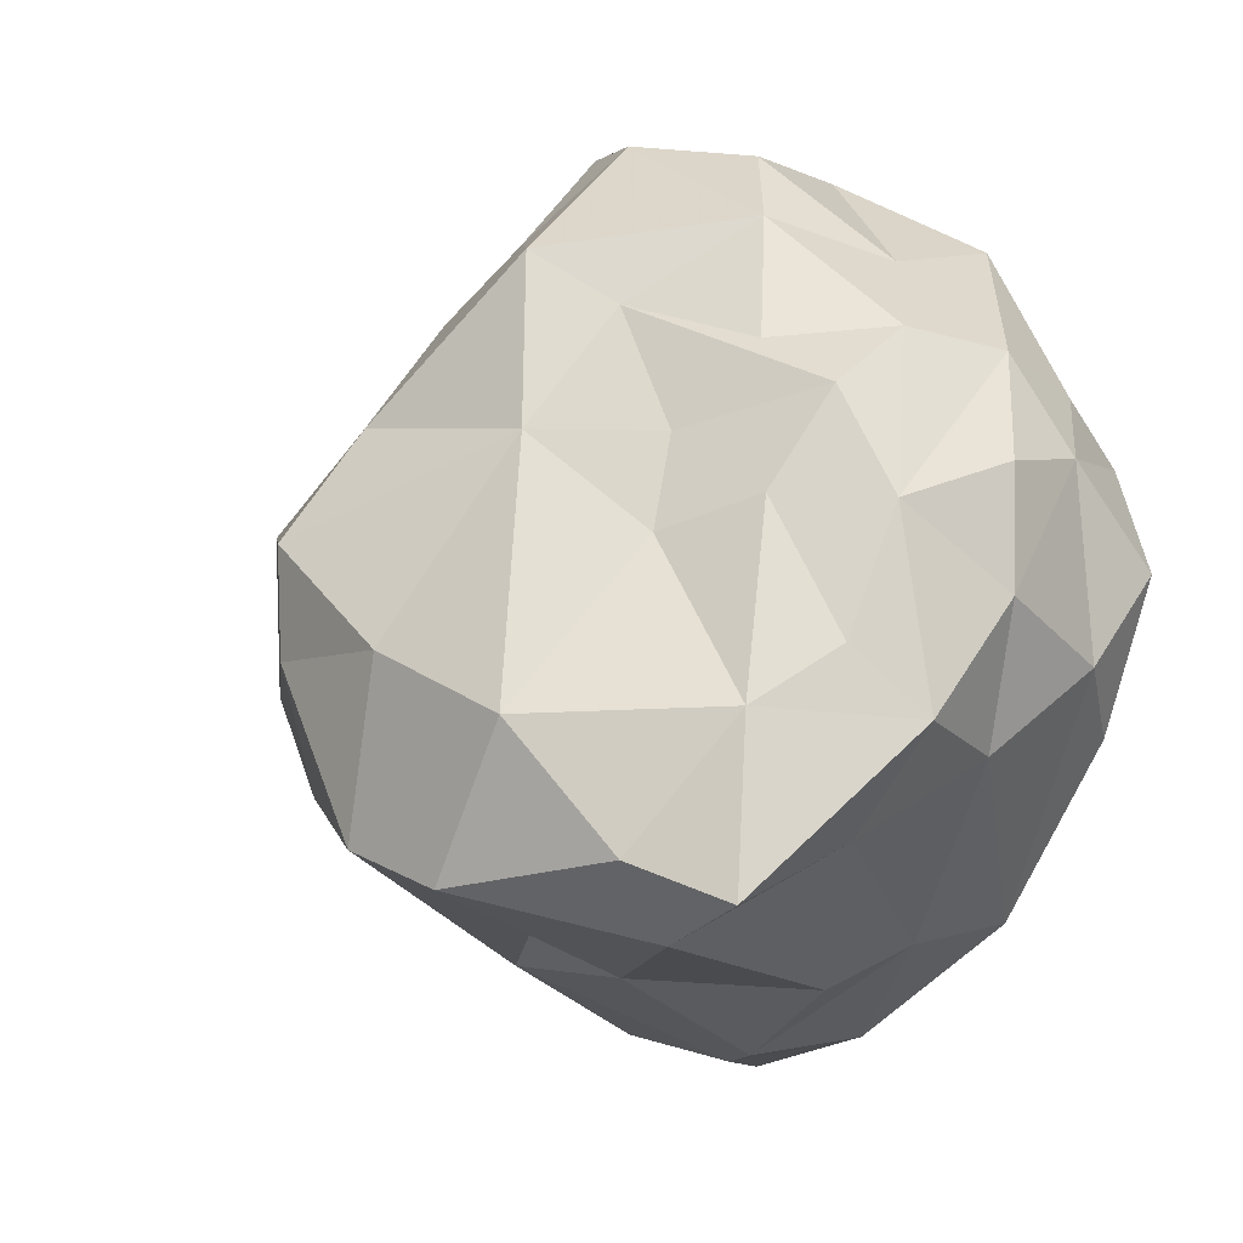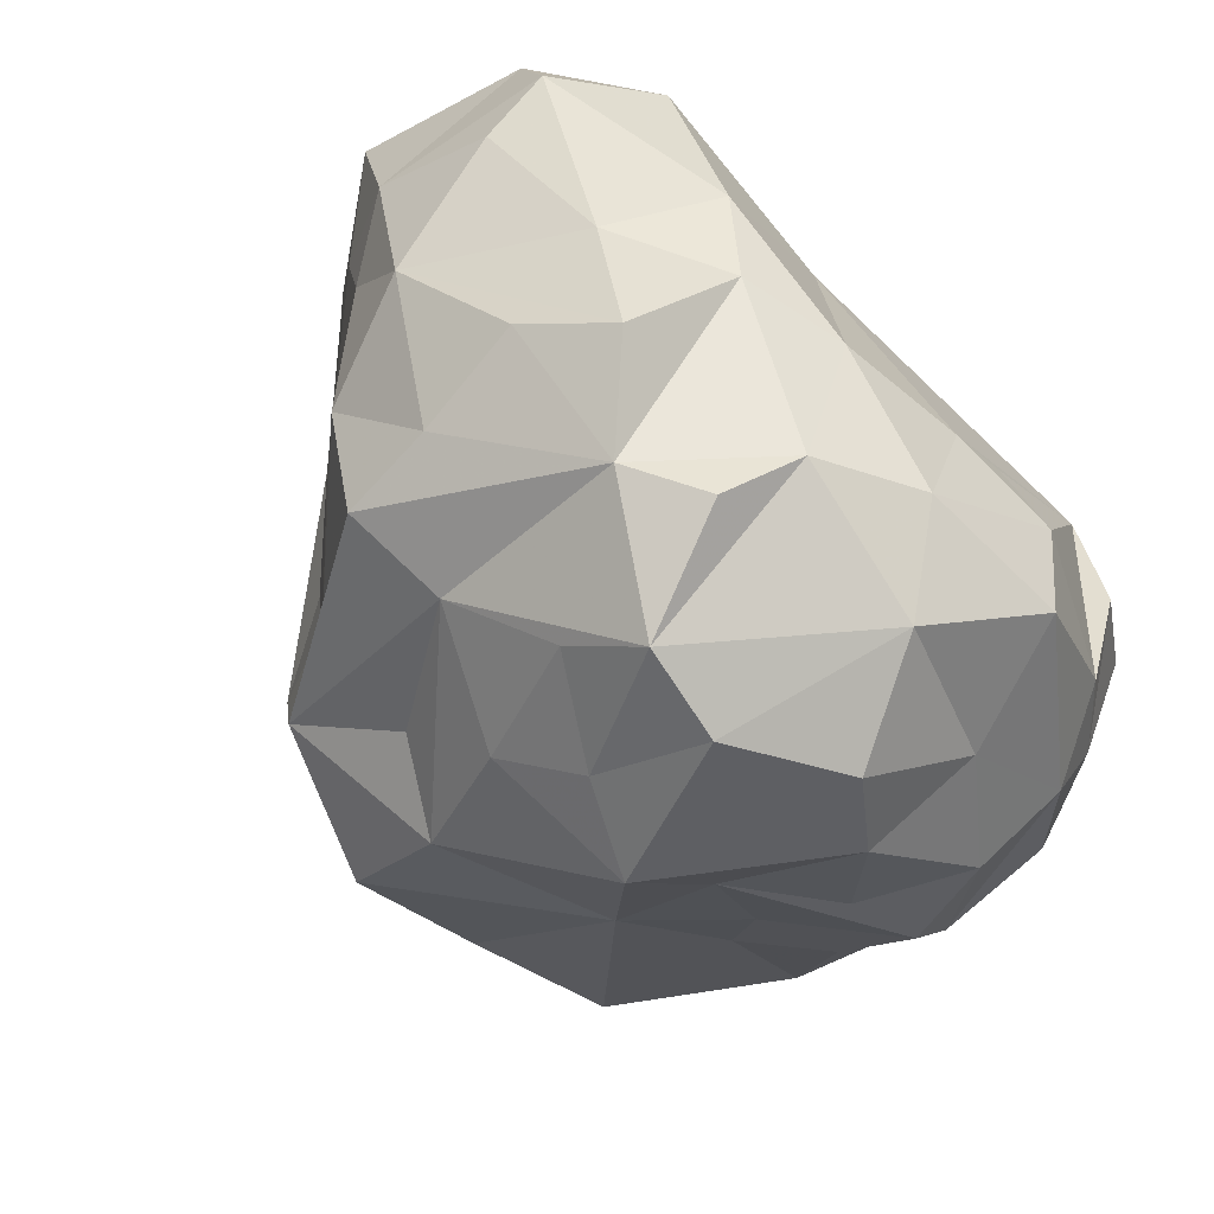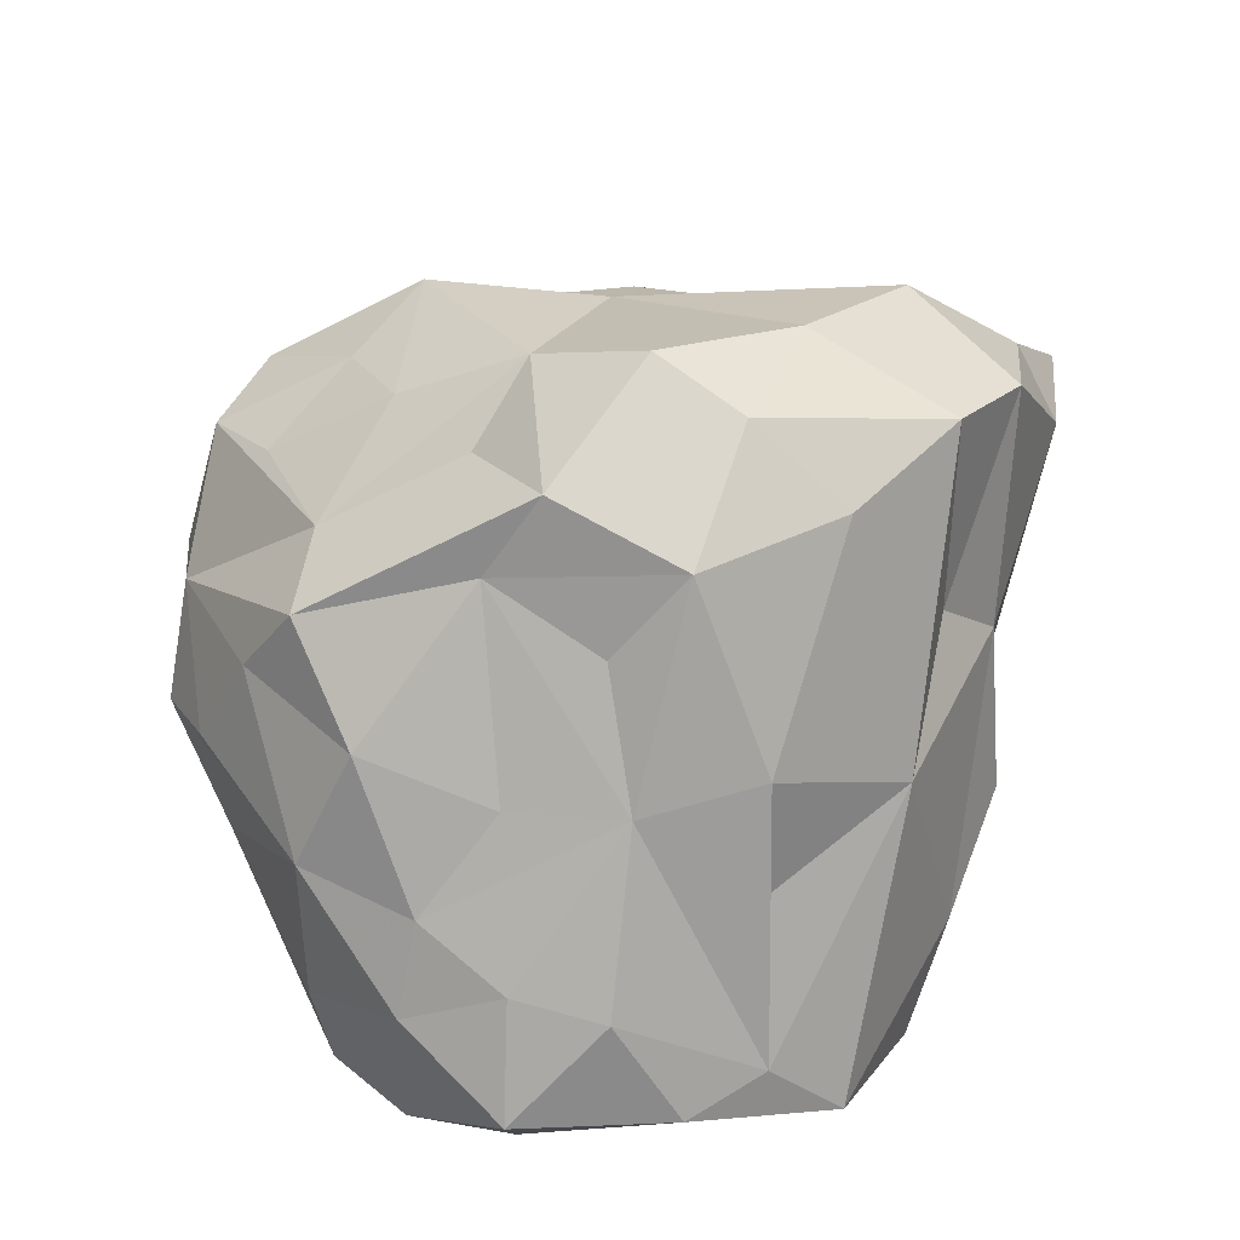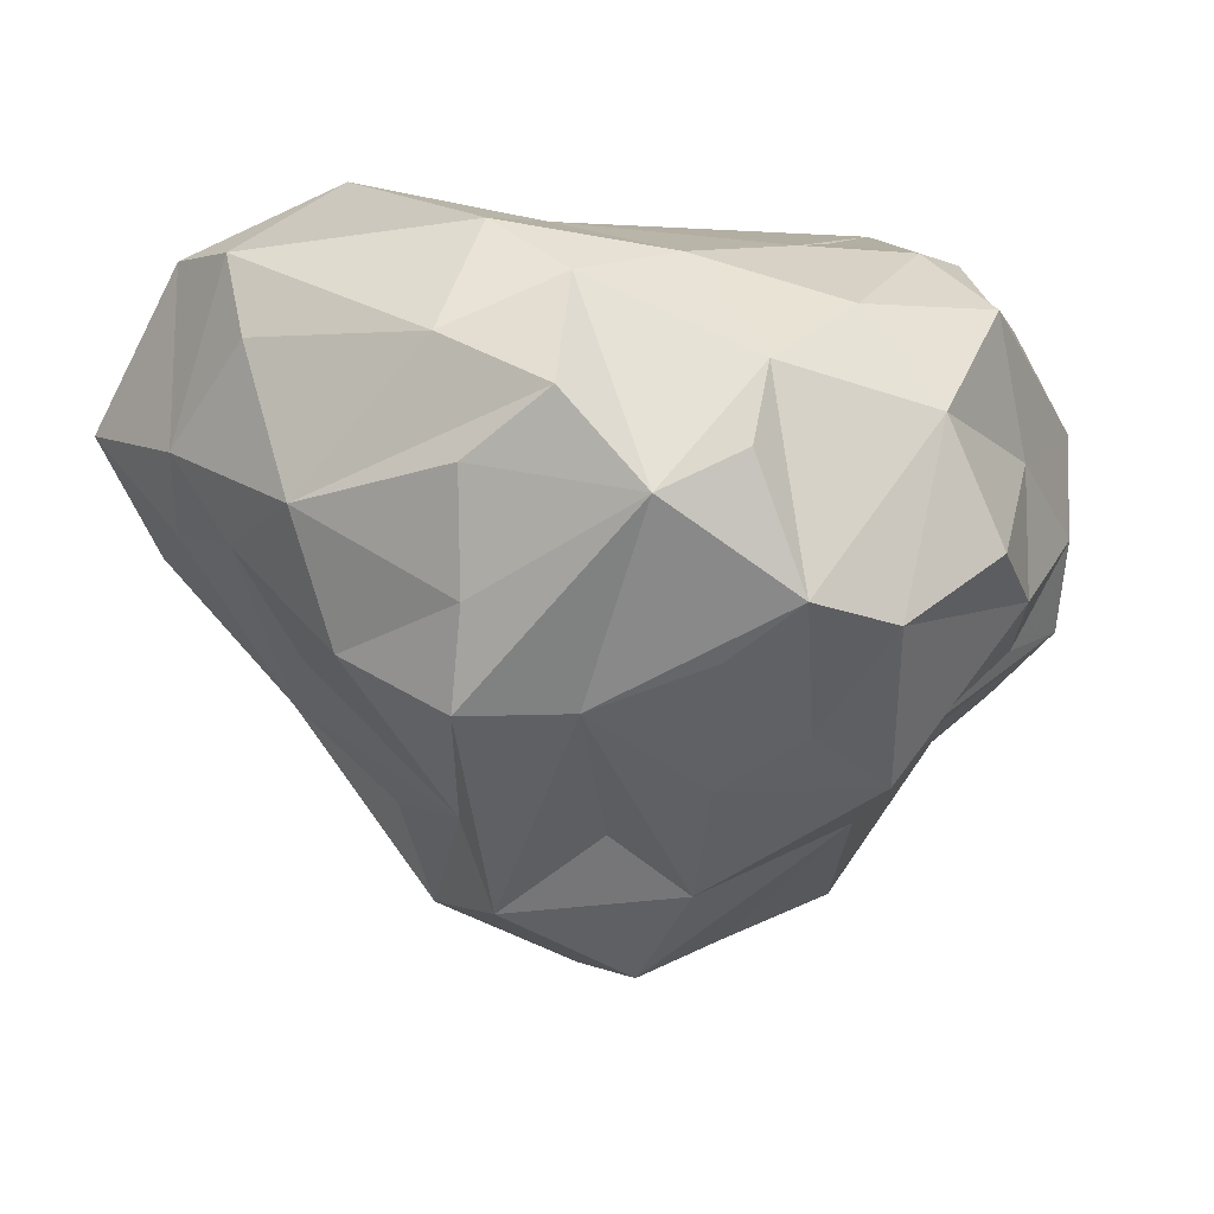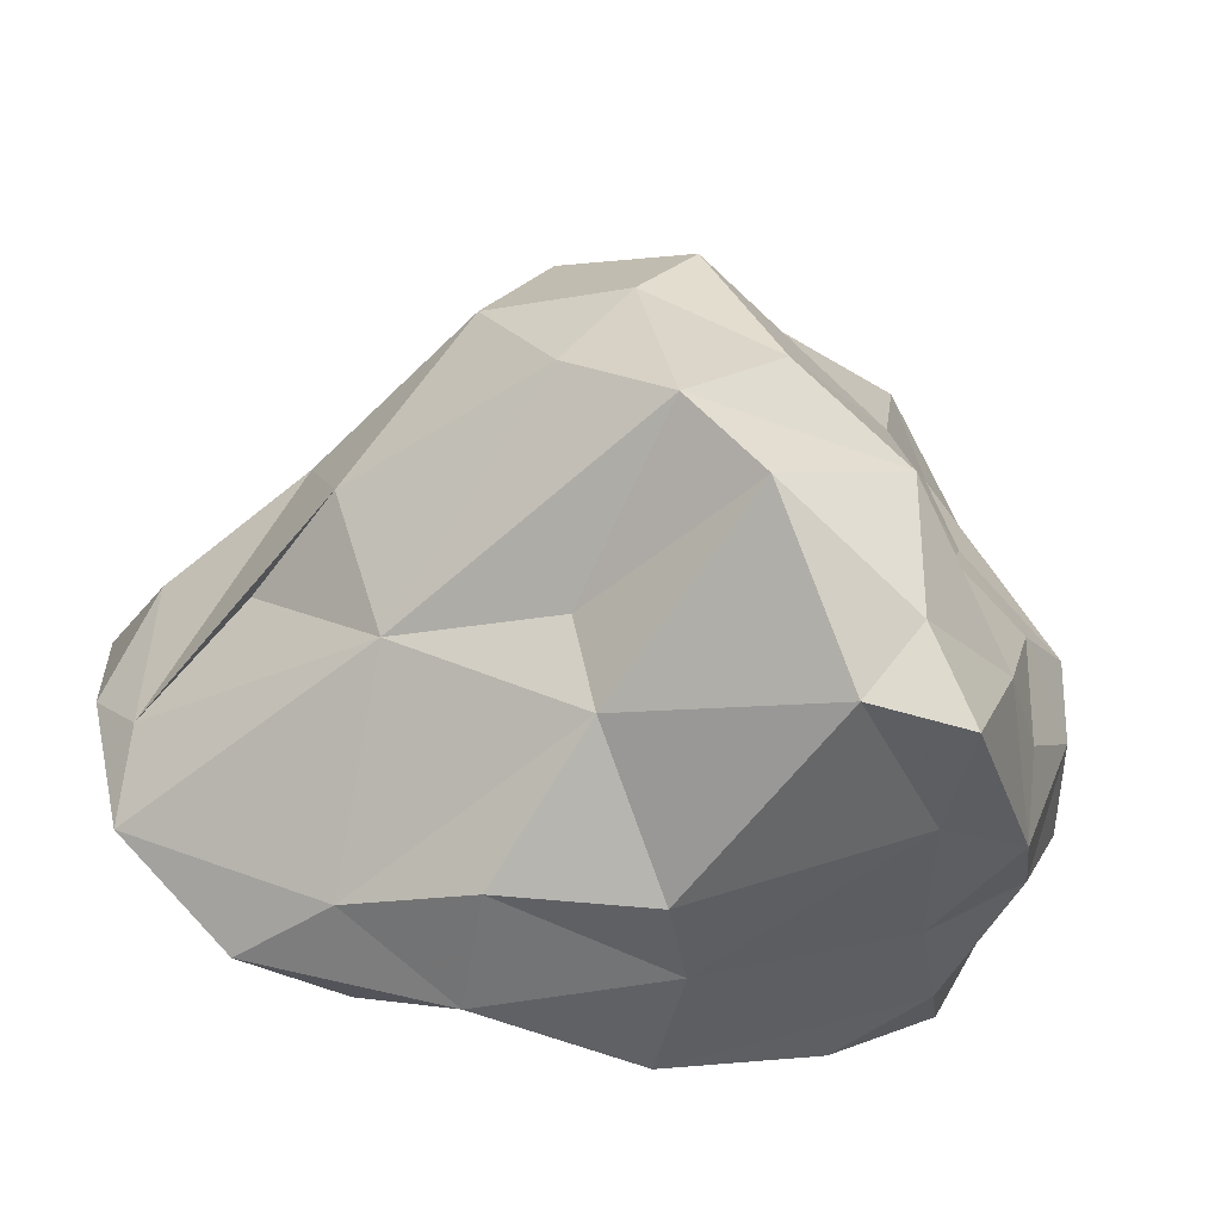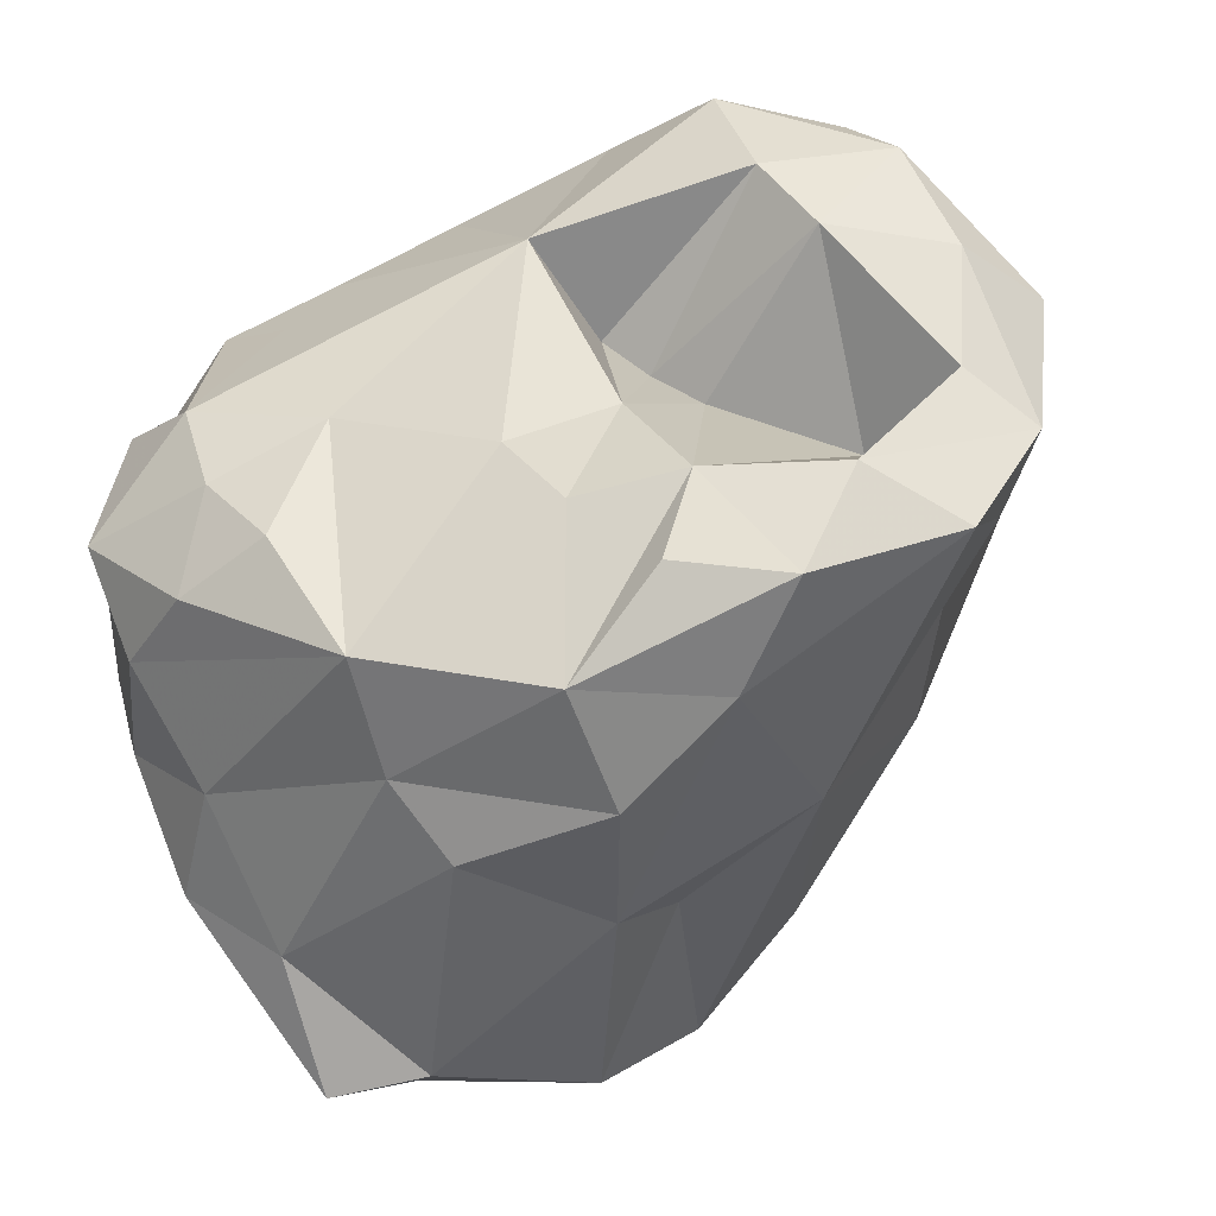
<metadata>
{"format":"obj","ext":"obj","renderer":"f3d","projection":"perspective","resolution":1024,"background":"white","views":[{"elev":-32.4,"azim":-33.4,"up":"+Y"},{"elev":67.6,"azim":-50.6,"up":"+Y"},{"elev":-44.4,"azim":-88.8,"up":"+Z"},{"elev":73.5,"azim":-96.5,"up":"+Y"},{"elev":-76.8,"azim":-105.4,"up":"+Y"},{"elev":-38.7,"azim":105.9,"up":"+Y"}]}
</metadata>
<code>
v 2.251e+04 3.376e+04 3.144e+04
v 2.208e+04 3.346e+04 3.058e+04
v 2.184e+04 3.414e+04 3.06e+04
v 2.296e+04 3.572e+04 2.943e+04
v 2.265e+04 3.37e+04 3.017e+04
v 2.196e+04 3.368e+04 3.029e+04
v 2.283e+04 3.493e+04 3.18e+04
v 2.297e+04 3.534e+04 3.163e+04
v 2.251e+04 3.49e+04 3.157e+04
v 2.381e+04 3.451e+04 3.169e+04
v 2.364e+04 3.418e+04 3.159e+04
v 2.299e+04 3.378e+04 3.164e+04
v 2.298e+04 3.586e+04 3.133e+04
v 2.38e+04 3.493e+04 3.159e+04
v 2.395e+04 3.38e+04 3.077e+04
v 2.279e+04 3.434e+04 3.178e+04
v 2.398e+04 3.482e+04 3.133e+04
v 2.343e+04 3.47e+04 3.181e+04
v 2.314e+04 3.454e+04 3.188e+04
v 2.253e+04 3.536e+04 3.157e+04
v 2.39e+04 3.416e+04 3.133e+04
v 2.261e+04 3.467e+04 3.176e+04
v 2.359e+04 3.363e+04 3.077e+04
v 2.365e+04 3.557e+04 3.101e+04
v 2.376e+04 3.531e+04 3.113e+04
v 2.4e+04 3.45e+04 3.123e+04
v 2.251e+04 3.438e+04 3.157e+04
v 2.337e+04 3.559e+04 3.157e+04
v 2.348e+04 3.597e+04 3.031e+04
v 2.283e+04 3.616e+04 3.074e+04
v 2.356e+04 3.584e+04 3.065e+04
v 2.312e+04 3.606e+04 3.083e+04
v 2.202e+04 3.516e+04 3.025e+04
v 2.184e+04 3.498e+04 3.049e+04
v 2.402e+04 3.416e+04 3.012e+04
v 2.167e+04 3.461e+04 3.03e+04
v 2.397e+04 3.469e+04 3.087e+04
v 2.235e+04 3.466e+04 3.134e+04
v 2.318e+04 3.496e+04 3.185e+04
v 2.334e+04 3.585e+04 3.113e+04
v 2.32e+04 3.418e+04 3.176e+04
v 2.306e+04 3.62e+04 3.022e+04
v 2.274e+04 3.613e+04 3.045e+04
v 2.392e+04 3.577e+04 2.969e+04
v 2.236e+04 3.587e+04 3.112e+04
v 2.205e+04 3.541e+04 3.056e+04
v 2.179e+04 3.433e+04 3.012e+04
v 2.385e+04 3.363e+04 3.017e+04
v 2.399e+04 3.444e+04 3.033e+04
v 2.391e+04 3.457e+04 2.999e+04
v 2.372e+04 3.587e+04 3.009e+04
v 2.388e+04 3.543e+04 2.914e+04
v 2.398e+04 3.537e+04 2.955e+04
v 2.212e+04 3.512e+04 2.981e+04
v 2.227e+04 3.565e+04 3.02e+04
v 2.228e+04 3.475e+04 2.962e+04
v 2.301e+04 3.436e+04 2.925e+04
v 2.394e+04 3.53e+04 3.028e+04
v 2.4e+04 3.39e+04 2.986e+04
v 2.394e+04 3.381e+04 2.949e+04
v 2.289e+04 3.382e+04 2.967e+04
v 2.241e+04 3.603e+04 3.085e+04
v 2.292e+04 3.606e+04 2.993e+04
v 2.378e+04 3.567e+04 2.931e+04
v 2.349e+04 3.572e+04 2.934e+04
v 2.259e+04 3.569e+04 3.147e+04
v 2.378e+04 3.507e+04 2.9e+04
v 2.327e+04 3.541e+04 2.907e+04
v 2.298e+04 3.534e+04 2.922e+04
v 2.352e+04 3.454e+04 2.885e+04
v 2.365e+04 3.366e+04 2.974e+04
v 2.347e+04 3.428e+04 2.901e+04
v 2.396e+04 3.416e+04 2.932e+04
v 2.256e+04 3.588e+04 2.99e+04
v 2.347e+04 3.509e+04 2.88e+04
v 2.352e+04 3.501e+04 3.172e+04
v 2.373e+04 3.404e+04 2.904e+04
v 2.257e+04 3.325e+04 3.13e+04
v 2.202e+04 3.379e+04 3.101e+04
v 2.316e+04 3.476e+04 2.895e+04
v 2.256e+04 3.552e+04 2.951e+04
v 2.312e+04 3.507e+04 2.903e+04
v 2.229e+04 3.57e+04 2.983e+04
v 2.333e+04 3.6e+04 2.99e+04
v 2.232e+04 3.583e+04 3.06e+04
v 2.364e+04 3.544e+04 3.139e+04
v 2.202e+04 3.534e+04 3.108e+04
v 2.26e+04 3.427e+04 2.942e+04
v 2.345e+04 3.348e+04 3.013e+04
v 2.287e+04 3.352e+04 3.031e+04
v 2.234e+04 3.341e+04 3.109e+04
v 2.233e+04 3.434e+04 3.128e+04
v 2.402e+04 3.423e+04 3.101e+04
v 2.273e+04 3.395e+04 3.16e+04
v 2.215e+04 3.557e+04 3.085e+04
v 2.224e+04 3.512e+04 3.125e+04
v 2.206e+04 3.474e+04 3.102e+04
v 2.335e+04 3.347e+04 3.065e+04
v 2.201e+04 3.402e+04 2.995e+04
v 2.186e+04 3.493e+04 2.988e+04
v 2.294e+04 3.354e+04 3.133e+04
v 2.268e+04 3.508e+04 2.939e+04
v 2.393e+04 3.513e+04 2.939e+04
v 2.335e+04 3.387e+04 3.144e+04
v 2.258e+04 3.327e+04 3.097e+04
v 2.2e+04 3.45e+04 2.969e+04
v 2.401e+04 3.42e+04 2.976e+04
v 2.265e+04 3.468e+04 2.932e+04
v 2.34e+04 3.467e+04 2.939e+04
v 2.36e+04 3.515e+04 3.015e+04
v 2.37e+04 3.467e+04 2.904e+04
v 2.352e+04 3.489e+04 2.984e+04
v 2.354e+04 3.502e+04 3.001e+04
f 17 25 86
f 17 76 14
f 81 54 83
f 81 102 54
f 1 27 92
f 1 92 79
f 1 94 27
f 23 101 98
f 47 99 6
f 47 106 99
f 2 6 5
f 2 5 90
f 2 90 105
f 2 105 91
f 34 36 97
f 36 3 97
f 36 47 3
f 4 69 81
f 3 47 6
f 106 88 99
f 5 6 61
f 108 69 82
f 108 102 69
f 108 82 80
f 63 43 42
f 63 74 43
f 13 45 66
f 7 8 20
f 7 39 8
f 7 20 9
f 7 9 22
f 7 22 16
f 8 66 20
f 8 39 28
f 8 28 13
f 8 13 66
f 9 20 96
f 39 18 76
f 39 19 18
f 18 10 14
f 18 11 10
f 14 76 18
f 22 9 96
f 22 38 27
f 22 96 38
f 10 21 26
f 10 26 17
f 10 11 21
f 41 18 19
f 11 41 104
f 16 22 27
f 16 27 94
f 12 104 41
f 12 16 94
f 12 41 16
f 12 78 101
f 12 1 78
f 12 94 1
f 13 62 45
f 15 93 21
f 15 21 11
f 15 11 104
f 15 104 23
f 15 23 48
f 87 20 45
f 87 96 20
f 87 45 95
f 17 26 37
f 19 16 41
f 26 21 93
f 20 66 45
f 23 104 101
f 91 78 1
f 91 1 79
f 24 25 31
f 24 86 25
f 24 31 40
f 24 40 86
f 25 17 24
f 26 93 37
f 17 58 24
f 17 37 58
f 34 97 87
f 3 6 79
f 15 37 93
f 15 49 37
f 27 38 92
f 29 31 51
f 30 32 43
f 30 43 62
f 31 32 40
f 31 29 32
f 31 58 51
f 24 58 31
f 32 13 40
f 32 30 62
f 32 62 13
f 33 100 34
f 33 34 55
f 33 55 100
f 87 97 96
f 96 97 38
f 34 46 55
f 52 44 53
f 52 53 103
f 52 103 67
f 35 50 49
f 35 107 50
f 36 106 47
f 36 34 100
f 36 100 106
f 37 49 58
f 35 48 107
f 35 15 48
f 38 97 92
f 107 48 59
f 42 43 29
f 32 29 43
f 44 51 58
f 44 58 53
f 44 52 64
f 44 64 51
f 83 100 55
f 83 54 100
f 50 58 49
f 46 34 87
f 3 79 97
f 61 71 90
f 48 23 89
f 48 60 59
f 48 71 60
f 48 89 71
f 50 110 58
f 50 113 110
f 50 112 113
f 23 98 89
f 51 84 29
f 64 65 84
f 64 84 51
f 43 55 62
f 85 95 62
f 85 46 95
f 75 52 67
f 75 67 70
f 65 4 84
f 74 83 43
f 56 106 54
f 56 54 108
f 56 108 106
f 73 107 60
f 57 72 61
f 57 61 88
f 57 88 72
f 60 107 59
f 60 71 77
f 60 77 73
f 61 72 77
f 61 77 71
f 71 89 90
f 62 55 85
f 42 29 84
f 42 4 63
f 42 84 4
f 55 43 83
f 64 52 68
f 65 68 4
f 67 111 70
f 103 111 67
f 68 69 4
f 68 52 75
f 69 102 81
f 82 69 68
f 70 77 72
f 6 99 61
f 61 99 88
f 61 90 5
f 70 73 77
f 46 85 55
f 79 92 97
f 79 2 91
f 102 108 54
f 88 106 108
f 89 98 90
f 105 90 98
f 104 12 101
f 54 106 100
f 103 112 109
f 2 79 6
f 17 86 76
f 108 80 72
f 13 28 40
f 105 98 101
f 41 11 18
f 45 62 95
f 39 16 19
f 91 105 78
f 81 74 4
f 65 64 68
f 74 81 83
f 14 10 17
f 105 101 78
f 82 75 80
f 87 95 46
f 7 16 39
f 86 28 76
f 76 28 39
f 74 63 4
f 108 72 88
f 70 72 80
f 86 40 28
f 70 80 75
f 82 68 75
f 35 49 15
f 113 112 103
f 109 107 73
f 70 111 73
f 58 110 53
f 111 109 73
f 113 53 110
f 50 107 112
f 103 109 111
f 109 112 107
f 113 103 53

</code>
